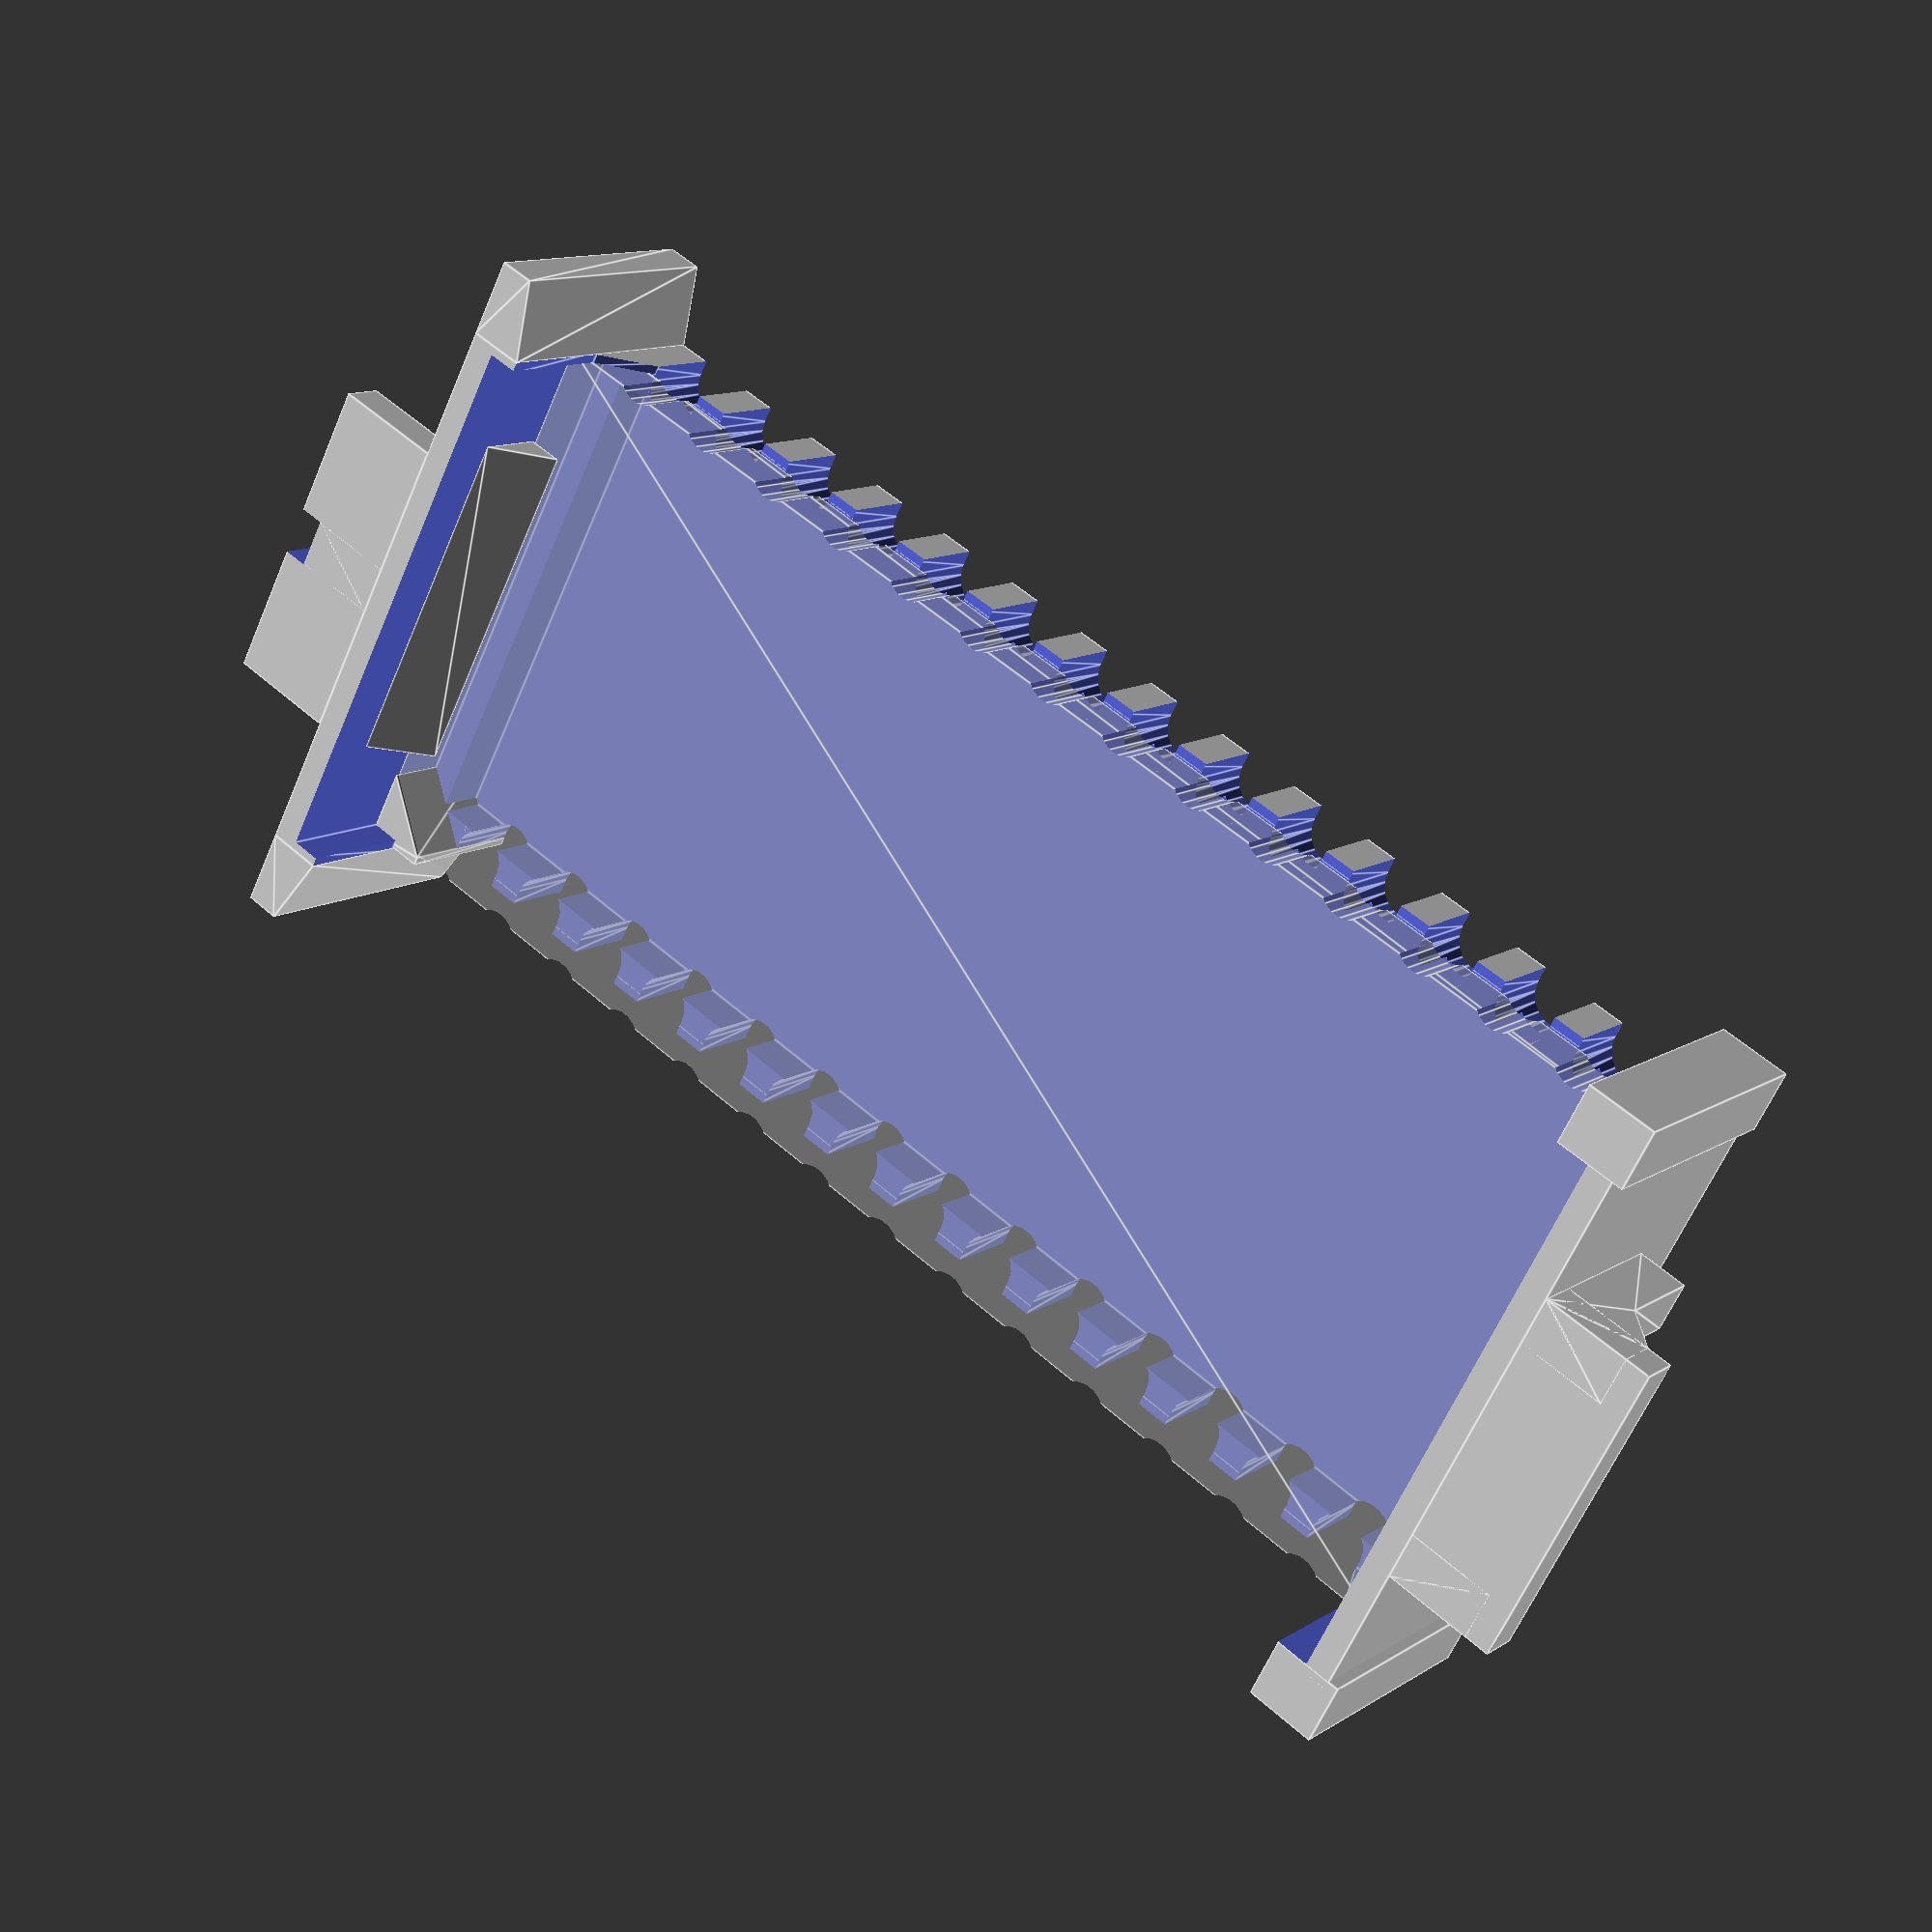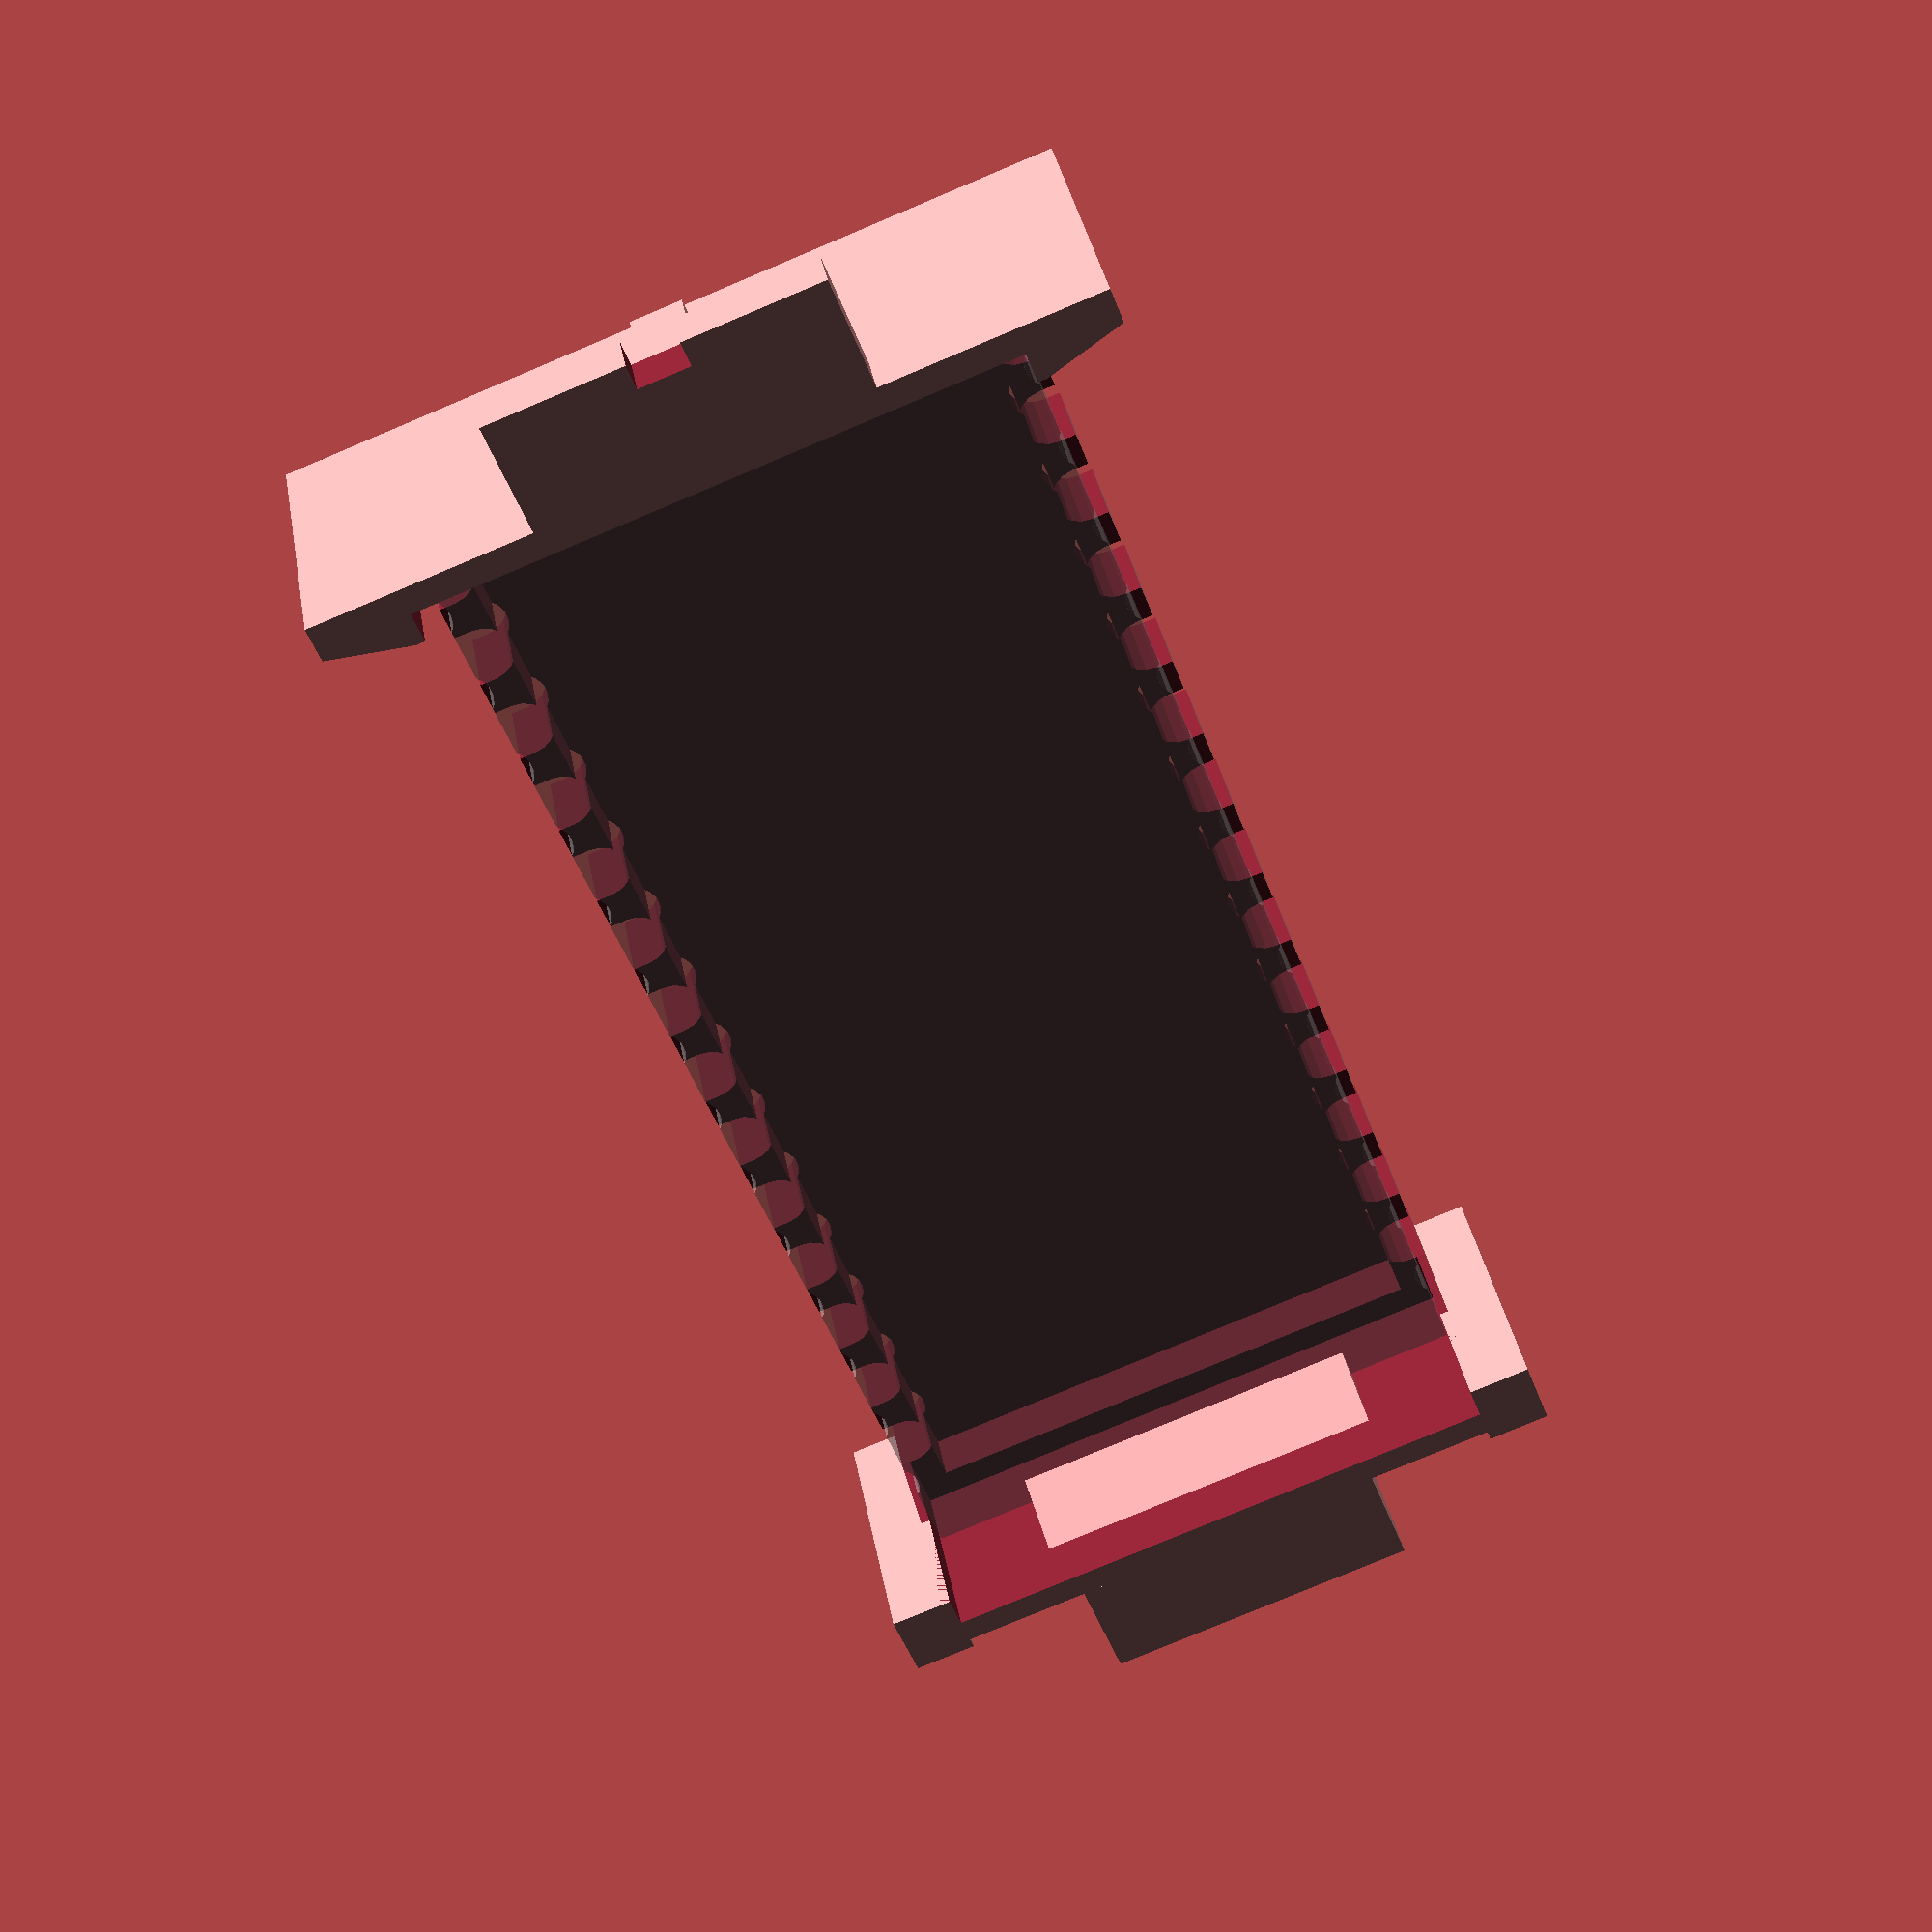
<openscad>
// OpenSCAD model of pcb2molex8878 carrier
// for pcb2molex8878.kicad_pcb

// Carrier to hold a pcb in place of a DIP28 chip
// in the Molex 8878 socket found in some vintage computers.
// Ex: Tandy Model 100, 102, 200, 600
//     Epson PX-4, PX-8

// Brian K. White - b.kenyon.w@gmail.com
// http://tandy.wiki/pcb2molex8878
// https://github.com/aljex/pcb2molex8878/

// -------------------------------------------------------------------------
// UNITS: mm
// VARIANTS: chamfer pin unpolarized legacy

// Which version of the carrier to produce:
// "legacy" - fits REX_bkw_c8 and original Teeprom
// "pin" - fits REX_bkw_c9
// "chamfer" - fits REX_bkw_c11 and current Teeprom - *current default*
// "bump" - carrier wall has a hole for a male polarity bump on a pcb edge
// "max" - maximum usable pcb real-estate
variant = "chamfer"; // Just the default. Makefile overrides this with -D

// Original REX1 can use the "bump" version, if you are willing to sand the pcb edges down a little.

// PCB dimensions are derived from a mix of constraints.

// PCB main outside X,Y dimensions are ultimately derived from the inside of the Molex 8878 socket.
// Socket interior, minus fitment clearance, minus carrier body, minus fitment clearace = PCB X,Y
// Then the chamfer on the PCB is derived from the PCB X dim and the edge of the pin1 contact.
// Then the chamfer in the carrier is derived from the chamfer on the PCB, minus clearance.


_fc = 0.1;  // fitment clearance

// main box-shaped cavity inside socket
// not counting polarity features or contacts
main_x = 39.6;    // 050395288_sd.pdf 50-39-5288 DIM. F: 39.8 / 015299282_sd.pdf: 40.01
main_y = 16.6;    // 050395288_sd.pdf: 16.64 / 015299282_sd.pdf: 16.89
main_z = 7.48;    // neither pdf shows the carrier height nor the socket depth

// pcb thickness - nominal 1.6
_pz = 1.7; // realistic pcb thickness nominal + 0.1
// pcb thickness - nominal 0.8
//_pz = 0.9; // realistic pcb thickness nominal + 0.1

_mr = 0.836; // pcb edge cut mill radius (0.034")

// pcb cavity (pcb will be smaller)
pcb_x = (variant=="legacy") ? 37.5 : main_x-1.5;     // leave walls >= 0.7  ( (main_x-pcb_x)/2 >= 0.7 )
pcb_y = (variant=="legacy") ? 15.3 : (variant=="max") ? main_y+0.002 : 16.1;
pcb_z = _pz+_fc;

// 1.6mm pcb
pcb_elev = 2.2;   // bottom of pcb above socket floor. Min 1.9 - Max 2.4
// 0.8mm pcb
//pcb_elev = 2.6;   // bottom of pcb above socket floor.

// Derived/calculated dimensions for the actual PCB
_px = pcb_x - _fc;
_py = pcb_y - _fc;
_pe = pcb_elev + _fc/2;

// cavity in bottom tray for backside components and through-hole legs
perimeter_ledge = (variant=="max")?0:0.8;
pocket_x = pcb_x-perimeter_ledge*2;
pocket_y = pcb_y-perimeter_ledge*2;
if(pcb_x-pocket_x < 1 && pcb_y-pocket_y < 1 && variant != "max") echo("ERROR: Unsupported PCB! Reduce pocket_x or pocket_y, or increase perimeter_ledge");
pocket_floor = 0.8; // floor thickness. fab limit 0.7 min
pocket_z = pcb_elev - pocket_floor;

// wedge-shaped corner posts at pin1 & pin28
cpwedge_xwide = 1.6;    // thick end of wedge
cpwedge_xnarrow = 1;    // thin end of wedge
cpwedge_y = 21;         // total Y outside end to end both posts

// box-shaped corner posts at pin14 & pin15
cpbox_x = 2;    // X len of 1 post
cpbox_y = 1.75;    // Y width of 1 post
cpbox_xe = 0.3;   // X extends past main_x
cpbox_yo = 19.6;  // total Y outside end to end both posts

// socket polarity blades
blade_z = 5.2;            // height from top of main_z to bottom of blade
blade_xwide = 2.5;        // wide part extend past main_x
blade_xnarrow = 1.4;      // narrow part extend past main_x
blade_thickness = 1.4;

// finger pull wings
wing_y = 8.95;
wing_x = 3.2;             // extend past main_x
wing_thickness = 1.2;

// pcb retainer wedges
ret_x = 1;        // overhang
ret_y = 10;       // length
ret_z = 2;        // height
// narrow wedge
//ret_y = 2;       // length
//ret_z = main_z - pcb_elev - pcb_z; // height
// with daughterboard
//ret_z = main_z - pcb_elev - pcb_z - pcb_z; // height

// castellated edge contacts
// get the drill size & position values from the footprint in KiCAD
// PCB/000_LOCAL.pretty/pcb2molex8878.kicad_mod
// drill size and position for castellated edge contacts
c_drill_diameter = 1.6;
c_drill_y = 8.6; // pcb center to drill center
c_spacing = 2.54; // edge contact spacing
c_number = 28; // number of edge contacts
c_width = 1.6; // width of space to cut away from the carrier body around each contact
c_y = 14.1; // distance between opposing contacts in empty socket
c_positions = c_number/2;
c_x_full = c_positions * c_spacing;
c_diff = c_spacing - c_width;
c_x_min = c_x_full - c_diff;

/////////////////////////////////////////////////////
// pcb polarity - polarity of the pcb in the carrier
// (not polarity of the carrier in the socket)

// pcb polarity chamfer
// derived from contacts & clearance - rounded to 0.1 precision
pcb_polarity_chamfer = (variant=="chamfer") ? round((pcb_x/2-c_x_min/2-_fc/2)*10)/10 : 0; // pin 1 corner polarity chamfer
// hard-coded
//pcb_polarity_chamfer = (variant=="chamfer") ? 1.8 : 0; // pin 1 corner polarity chamfer

// pcb polarity pin
pin_x = 14.53;                    // location center X
pin_y = 3.4;                      // location center Y
pin_z = pcb_elev+pcb_z-0.2;       // top of pin, 0.2 below top of pcb
pin_d = (variant=="legacy") ? 2.6 : 2;       // diameter of PIN. hole in pcb is 2*_fc larger
pcb_polarity_hole_d = pin_d + 2*_fc;         // diameter of HOLE

// pcb polarity bump
pcb_polarity_bump_width = (variant=="max") ? 4 : 2;     // bump width - actual size of pcb shape, not including _fc padding
_pbw = (variant=="bump"||variant=="max") ? pcb_polarity_bump_width : 0;
_pbh = (variant=="bump"||variant=="max") ? main_x/2-pcb_x/2+_fc/2 : 0;  // bump height = end wall thickness

// corner prongs
prong_w = (variant=="max") ? 2 : 0;
prong_cyl = (main_x-pcb_x)/2;  // aka _pbh - _fc/2

o = 0.1;  // overcut - extend cut shapes beyond the outside surfaces they cut from, to prevent zero-thickness planes in previews, renders, & mesh outputs
legacy_side_wall_chamfer = 0.5; // size of chamfers on inside side walls for the legacy variant - acommodate mill radius in pcb edge cuts

$fn=18; // arc smoothness

hide_pcb = false;  // overridden by Makefile, hide %pcb() so that scad-to-step.py only sees the carrier object

// Display some calculated values in the console,
// so that it's easy to copy them to KiCAD,
echo("###################################################################");
echo("#");
echo("### Use the following dimensions in KiCAD");
echo("### Carrier Variant",variant);
echo("#");
echo("# PCB: Length,Width",_px,round(_py*10)/10);
if(variant=="chamfer")
  echo("# Polarity Chamfer:",pcb_polarity_chamfer);
if(variant=="bump"||variant=="max")
  echo("# Polarity Bump: Width,Height",_pbw,_pbh);
if(variant=="pin" || variant=="legacy")
  echo("# Polarity Hole: X,Y,Diameter",pin_x,pin_y,pcb_polarity_hole_d);
if(variant=="max"){
  echo("# Prongs: Width,Height",prong_w,_pbh);
  echo("# Backside Pocket: Length,Width,Depth", _px, round(_py*10)/10, (pocket_z>pcb_elev)?pcb_elev:pocket_z );
}else{
  echo("# Backside Pocket: Length,Width,Depth", (pocket_x>_px)?_px-_fc:pocket_x-_fc , (pocket_y>_py)?round((_py-_fc)*10)/10:pocket_y-_fc , (pocket_z>pcb_elev)?pcb_elev:pocket_z );
}
//echo("#");
//echo("# Daughterboard backside components:", main_z - _pe - _pz - _pz);
echo("#");
echo("###################################################################");

// ===============================================================

module mirror_copy(vector){
  children();
  mirror(vector) children();
}

// socket polarity blade
module blade(){
  rotate([90,0,0])
    translate([0,-blade_z+main_z/2,0])
      linear_extrude(blade_thickness)
        polygon([
          [0,0],
          [0,blade_z],
          [blade_xwide,blade_z],
          [blade_xwide,blade_z-wing_thickness],
          [blade_xnarrow,blade_z-wing_thickness*2],
          [blade_xnarrow,0]
        ]);
}

module daughterboard () {
  translate([0,0,_pz/2+main_z/2-_pz]) cube([_px,_py,_pz],center=true);
}

module pcb () {
  _lpy = 16.5; // dumb hack for legacy version
  _bw = (variant=="bump") ? _pbw+_mr : _pbw;
  difference(){
    group(){ // ADD
      if (variant!="legacy")
        translate([-_px/2,-_py/2,-main_z/2+_pe])
          linear_extrude(_pz)
            polygon([
              // begin pin1/pin28 end - pin1 corner
              [0,0],
              [-_pbh,0],
              [-_pbh,_bw],
              [0,_bw],
              //  middle prong on pin1/pin28 end
              //[0,_py-prong_w*3],
              //[-_pbh,_py-prong_w*3],
              //[-_pbh,_py-prong_w*2],
              //[0,_py-prong_w*2],
              [0,_py-prong_w],
              [-_pbh,_py-prong_w],
              [-_pbh,_py],
              [0,_py],
              // begin pin14/pin15 end - pin15 corner
              [_px,_py],
              [_px+_pbh,_py],
              [_px+_pbh,_py-prong_w],
              [_px,_py-prong_w],
              // middle prong on pin14/pin15 end
              //[_px,_py/2+prong_w/2],
              //[_px+_pbh,_py/2+prong_w/2],
              //[_px+_pbh,_py/2-prong_w/2],
              //[_px,_py/2-prong_w/2],
              [_px,prong_w],
              [_px+_pbh,prong_w],
              [_px+_pbh,0],
              [_px,0]
            ]);
      if(variant=="legacy")
        translate([-_px/2,-_lpy/2,-main_z/2+_pe])
          cube([_px,_lpy,_pz]);
    }

    group(){ //REMOVE
      // castellated edge contacts
      mirror_copy([0,1,0])
        for (i=[0:c_positions-1])
          translate([-(c_x_full/2)+(c_spacing/2)+(i*c_spacing),c_drill_y,-main_z/2-o])
            cylinder(h=main_z+2*o,d=c_drill_diameter);
      // polarity chamfer
      if(variant=="chamfer")
        translate([-_px/2,-_py/2,-main_z/2+pcb_elev-o])
          linear_extrude(_pz+2*o)
            polygon([
              [pcb_polarity_chamfer+o,-o],
              [-o,-o],
              [-o,pcb_polarity_chamfer+o],
            ]);
      // polarity pin hole
      if (variant=="legacy" || variant=="pin")
        translate([-pin_x,-pin_y,-main_z/2+_pe-o])
          cylinder(h=_pz+2*o,d=pcb_polarity_hole_d);
      if (variant=="legacy")
        mirror_copy([1,0,0])
          mirror_copy([0,1,0])
            hull(){
              translate([-_px/2,-_py/2-_mr,-main_z/2+pcb_elev])
                cylinder(h=pcb_z,r=_mr);
              translate([-c_x_min/2-_mr,-_py/2-_mr,-main_z/2+pcb_elev])
                cylinder(h=pcb_z,r=_mr);
            }
      // half-holes drilled in the inner sides of the prongs
      if (variant=="max"){
        translate([-_px/2-_pbh/2,-_py/2,-main_z/2+pcb_elev]) cylinder(h=_pz+o , d=_pbh);
        translate([-_px/2-_pbh/2,-_py/2+_pbw,-main_z/2+pcb_elev]) cylinder(h=_pz+o , d=_pbh);
  
        // middle prong on pin1/pin28 end
        //translate([-_px/2-_pbh/2,_py/2-prong_w*3,-main_z/2+pcb_elev]) cylinder(h=_pz+o , d=_pbh);
        //translate([-_px/2-_pbh/2,_py/2-prong_w*2,-main_z/2+pcb_elev]) cylinder(h=_pz+o , d=_pbh);

        translate([-_px/2-_pbh/2,_py/2-prong_w,-main_z/2+pcb_elev]) cylinder(h=_pz+o , d=_pbh);
        translate([-_px/2-_pbh/2,_py/2,-main_z/2+pcb_elev]) cylinder(h=_pz+o , d=_pbh);

        translate([_px/2+_pbh/2,_py/2,-main_z/2+pcb_elev]) cylinder(h=_pz+o , d=_pbh);
        translate([_px/2+_pbh/2,_py/2-prong_w,-main_z/2+pcb_elev]) cylinder(h=_pz+o , d=_pbh);

        // middle prong on pin14/pin15 end
        //translate([_px/2+_pbh/2,prong_w/2,-main_z/2+pcb_elev]) cylinder(h=_pz+o , d=_pbh);
        //translate([_px/2+_pbh/2,-prong_w/2,-main_z/2+pcb_elev]) cylinder(h=_pz+o , d=_pbh);

        translate([_px/2+_pbh/2,-_py/2+prong_w,-main_z/2+pcb_elev]) cylinder(h=_pz+o , d=_pbh);
        translate([_px/2+_pbh/2,-_py/2,-main_z/2+pcb_elev]) cylinder(h=_pz+o , d=_pbh);
      }
      // mill radius
      if (variant=="bump")
        translate([-_px/2-_mr,-_py/2+_bw,-main_z/2+pcb_elev])
          cylinder(h=pcb_z,r=_mr);
    }
  }
}

module carrier () {
union () {

// most of the body
difference(){

  // === ADD Shapes ===
  group(){

    // main outer box
    cube([main_x,main_y,main_z],center=true);

    // wedge-shaped corner posts at pin1 & pin28
    mirror_copy([0,1,0]) // pin1
      translate([-main_x/2,main_y/2,-main_z/2]) // pin 28
        linear_extrude(main_z)
          polygon([
            [0,0],
            [0,cpwedge_y/2-main_y/2],
            [cpwedge_xnarrow,cpwedge_y/2-main_y/2],
            [cpwedge_xwide,0]
          ]);

    // box-shaped corner posts at pin14 & pin15
    mirror_copy([0,1,0]) // pin 14
      translate([main_x/2-cpbox_x+cpbox_xe,cpbox_yo/2-cpbox_y,-main_z/2]) // pin 15
        cube([cpbox_x,cpbox_y,main_z]);

    // finger pull wings
    mirror_copy([1,0,0]) // wing 1 / pin 1/28 end
      translate([main_x/2+wing_x/2,0,main_z/2-wing_thickness/2]) // wing 2 / pin 14/15 end
        cube([wing_x,wing_y,wing_thickness],center=true);

    // socket polarity blades
    translate([-main_x/2,-blade_thickness/2,0]) // pin 1/28 end
      rotate([0,0,180])
        blade();
    mirror_copy([0,1,0]) // pin 14
      translate([main_x/2,wing_y/2,0]) // pin 15
          blade();
  }

  // === SUBTRACT Shapes ===
  group(){
    // main cavity for pcb
    translate([0,0,pcb_elev])
      cube([pcb_x,pcb_y,main_z],center=true);

    if(variant=="legacy"){
      // chamfer inside edge of original style thick side walls 
      lswcs = legacy_side_wall_chamfer+o*2;
      mirror_copy([1,0,0]) // pins 1 & 28
        mirror_copy([0,1,0]) // pin 14
          translate([c_x_min/2-o,pcb_y/2-o,-main_z/2+pcb_elev]) // pin 15
            linear_extrude(main_z-pcb_elev+o)
              polygon([
                [0,0],
                [lswcs,0],
                [0,lswcs]
              ]);
    } else if (variant=="max") {

    } else {
      // 3d-print services can't print walls thinner than 0.7mm,
      // so here we shave them off the corner posts, mostly.

      // corners 1 & 28
      _iwx1 = main_x/2-c_x_min/2-cpwedge_xwide;
      mirror_copy([0,1,0])
        translate([-main_x/2+cpwedge_xwide,main_y/2+o,-main_z/2+pcb_elev])
          rotate([90,0,0])
            linear_extrude(main_y/2-pcb_y/2+o*2)
              polygon([
                [_iwx1,0],
                [_iwx1+o,0],
                [_iwx1+o,main_z-pcb_elev+o],
                [0,main_z-pcb_elev+o],
                [0,pcb_z]
              ]);

      // corners 14 & 15
      _iwx2 = (main_x/2+cpbox_xe-cpbox_x)-c_x_min/2;
      mirror_copy([0,1,0])
        translate([c_x_min/2,main_y/2+o,-main_z/2+pcb_elev]) 
          rotate([90,0,0])
            linear_extrude(main_y/2-pcb_y/2+o*2)
              polygon([
                [-o,0],
                [-o,main_z-pcb_elev+o],
                [_iwx2,main_z-pcb_elev+o],
                [_iwx2,pcb_z],
                [0,0,]
              ]);


    }

    // pocket for backside components
    translate([0,0,pcb_elev-pocket_z])
      cube([pocket_x,pocket_y,main_z],center=true);

    // clearance for socket contacts
    mirror_copy([0,1,0])
      for (i=[0:c_number/2-1])
        translate([-(c_x_full/2)+(c_spacing/2)+(i*c_spacing),c_y/2+c_width/2,-main_z/2-o])
          hull(){
            cylinder(h=main_z+o*2,d=c_width);
            translate([0,main_y/2-c_y/2,0]) cylinder(h=main_z+o*2,d=c_width);
          }

    // Cut the fingers down to either pcb_elev or pocket_floor.
    //
    // If there isn't going to be at least 0.5 ledge to rest on,
    // then don't bother having any posts at all, just cut
    // the fingers down level with the pocket floor.
    //
    // Otherwise, cut the fingers to leave posts up to pcb_elev for the pcb to rest on.
    finger_z = (pcb_y-pocket_y<1) ? pocket_floor : pcb_elev;
    translate([-c_x_min/2,-(main_y+o)/2,-main_z/2+finger_z])
    cube([c_x_min,main_y+o,main_z]);

    // notch in wing 1 / pin 1/28 end
    translate([-main_x/2-wing_x-o,-blade_thickness/2,main_z/2-blade_thickness+o])
      cube([wing_x-blade_xwide+o,blade_thickness,wing_thickness+o*2]);

    // holes in end-walls

    if(variant=="max"){
      translate([-main_x/2-o,-pcb_y/2,-main_z/2+pcb_elev]) cube([o+_pbh+o,_pbw,pcb_z]);
      // middle prong - pin1/pin28 end
      //translate([-main_x/2-o,pcb_y/2-prong_w*3,-main_z/2+pcb_elev]) cube([o+_pbh+o,prong_w,pcb_z]);
      translate([-main_x/2-o,pcb_y/2-prong_w,-main_z/2+pcb_elev]) cube([o+_pbh+o,prong_w,pcb_z]);
      translate([pcb_x/2-o,pcb_y/2-prong_w,-main_z/2+pcb_elev]) cube([o+_pbh+o,prong_w,pcb_z]);
      // middle prong - pin14/pin15 end
      //translate([pcb_x/2-o,-prong_w/2,-main_z/2+pcb_elev]) cube([o+_pbh+o,prong_w,pcb_z]);
      translate([pcb_x/2-o,-pcb_y/2,-main_z/2+pcb_elev]) cube([o+_pbh+o,prong_w,pcb_z]);
    }

   if(variant=="bump"){
     // the basic hole for the bump
     translate([-pcb_x/2-_pbh-o/2,-pcb_y/2,-main_z/2+pcb_elev]) cube([_pbh+o,_pbw+_fc,pcb_z]);
     // mill radius - pcb edge cut router leaves a fillet on inside corners
     translate([-pcb_x/2-_mr+0.001,-pcb_y/2+_pbw+_fc+_mr-0.001,-main_z/2+pcb_elev]) rotate([0,0,270]) difference(){
        cube([_mr,_mr,pcb_z]);
        translate([0,0,-o/2]) cylinder(h=pcb_z+o,r=_mr);
      }
    }

  }
}

// pcb retainer snap wedges
if (variant!="max") mirror_copy([1,0,0]) // pin 14/15 end
  translate([-pcb_x/2,ret_y/2,-main_z/2+pcb_elev+pcb_z]) // pin 1/28 end
    rotate([90,0,0])
      linear_extrude(ret_y)
        polygon([
          [0,0],
          [0,ret_z],
          [ret_x,0]
        ]);

// pcb polarity
if(variant=="chamfer")
  translate([-pcb_x/2,-pcb_y/2,-main_z/2])
    linear_extrude(pcb_elev+pcb_z)
      polygon([
        [0,0],
        [0,pcb_polarity_chamfer+_fc/2],
        [pcb_polarity_chamfer+_fc/2,0],
        [pcb_polarity_chamfer+_fc/2,-(main_y/2-pcb_y/2)],
        [0,-(main_y/2-pcb_y/2)],
      ]);
if(variant=="pin" || variant=="legacy")
  translate([-pin_x,-pin_y,-main_z/2+pocket_floor]){
    cylinder(h=pin_z-pocket_floor,d=pin_d); // pin
    cylinder(h=0.2,d1=pin_d+2,d2=pin_d); // fillet
}
if(variant=="max"){
  // Intentionally using _py (pcb edge) instead of pcb_y (carrier edge) here to make the fit tight
  translate([-pcb_x/2-prong_cyl/2,-_py/2,-main_z/2+pcb_elev-o/2]) cylinder(h=pcb_z+o,d=prong_cyl);
  translate([-pcb_x/2-prong_cyl/2,-_py/2+_pbw,-main_z/2+pcb_elev-o/2]) cylinder(h=pcb_z+o,d=prong_cyl);

  //translate([-pcb_x/2-prong_cyl/2,_py/2-prong_w*3,-main_z/2+pcb_elev-o/2]) cylinder(h=pcb_z+o,d=prong_cyl);
  //translate([-pcb_x/2-prong_cyl/2,_py/2-prong_w*2,-main_z/2+pcb_elev-o/2]) cylinder(h=pcb_z+o,d=prong_cyl);

  translate([-pcb_x/2-prong_cyl/2,_py/2-prong_w,-main_z/2+pcb_elev-o/2]) cylinder(h=pcb_z+o,d=prong_cyl);
  translate([-pcb_x/2-prong_cyl/2,_py/2,-main_z/2+pcb_elev-o/2]) cylinder(h=pcb_z+o,d=prong_cyl);

  translate([pcb_x/2+prong_cyl/2,_py/2,-main_z/2+pcb_elev-o/2]) cylinder(h=pcb_z+o,d=prong_cyl);
  translate([pcb_x/2+prong_cyl/2,_py/2-prong_w,-main_z/2+pcb_elev-o/2]) cylinder(h=pcb_z+o,d=prong_cyl);

  //translate([pcb_x/2+prong_cyl/2,prong_w/2,-main_z/2+pcb_elev-o/2]) cylinder(h=pcb_z+o,d=prong_cyl);
  //translate([pcb_x/2+prong_cyl/2,-prong_w/2,-main_z/2+pcb_elev-o/2]) cylinder(h=pcb_z+o,d=prong_cyl);

  translate([pcb_x/2+prong_cyl/2,-_py/2+prong_w,-main_z/2+pcb_elev-o/2]) cylinder(h=pcb_z+o,d=prong_cyl);
  translate([pcb_x/2+prong_cyl/2,-_py/2,-main_z/2+pcb_elev-o/2]) cylinder(h=pcb_z+o,d=prong_cyl);
}
}  // union
}  // carrier

////////////////////////////////////////////////////////////////////////////////

// Makefile overrides hide_pcb, and pcb_move_* to generate pngs for README.md
pcb_move_x = 0;
pcb_move_y = 0;
pcb_move_z = 0;
pcb_color = "none";
if(!hide_pcb){
  translate([pcb_move_x,pcb_move_y,pcb_move_z]){
    if(pcb_color!="none") color(pcb_color) pcb();
    else %pcb();
  }
}

// Makefile overrides carrier_color to generate pngs for README.md
carrier_color = "none";
if(carrier_color!="none") color(carrier_color) carrier();
else carrier();

//color(pcb_color)
//daughterboard();

</openscad>
<views>
elev=348.3 azim=28.1 roll=34.0 proj=p view=edges
elev=143.9 azim=249.3 roll=189.9 proj=p view=solid
</views>
